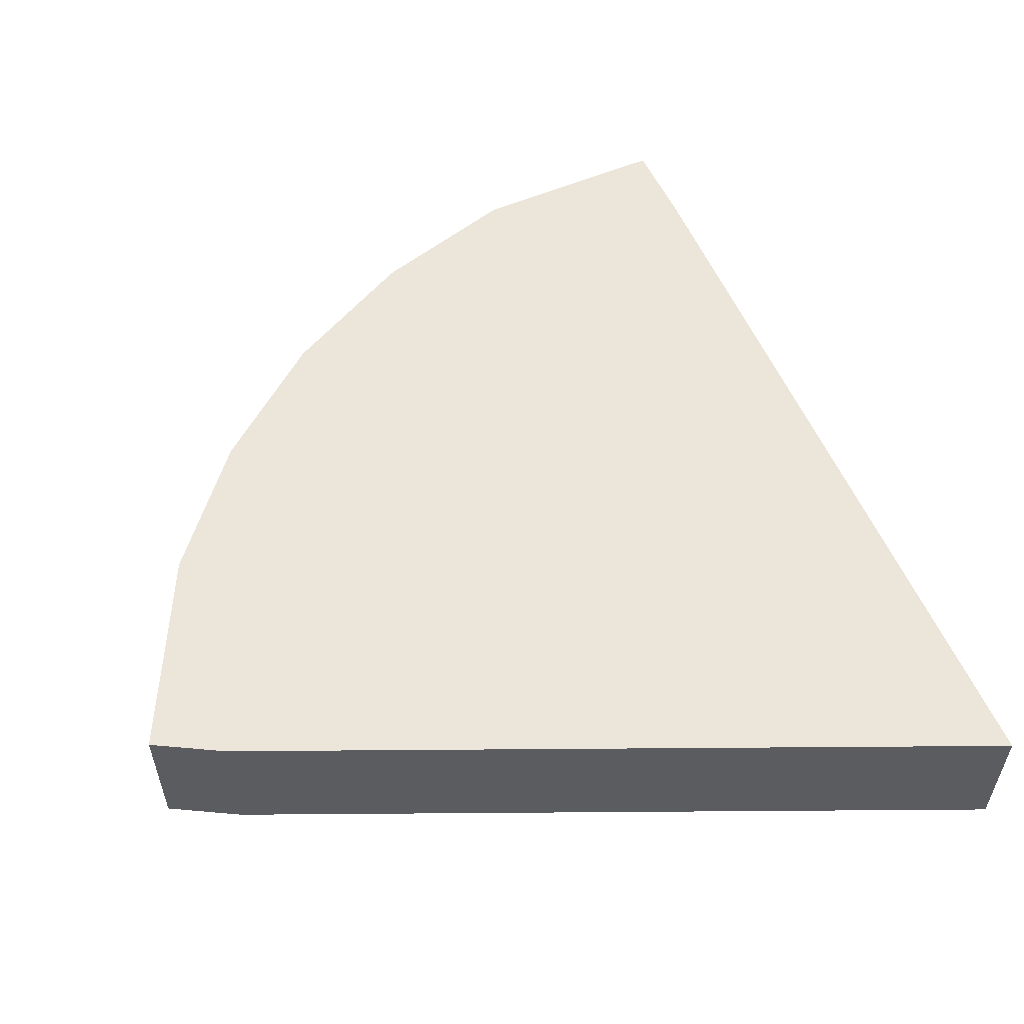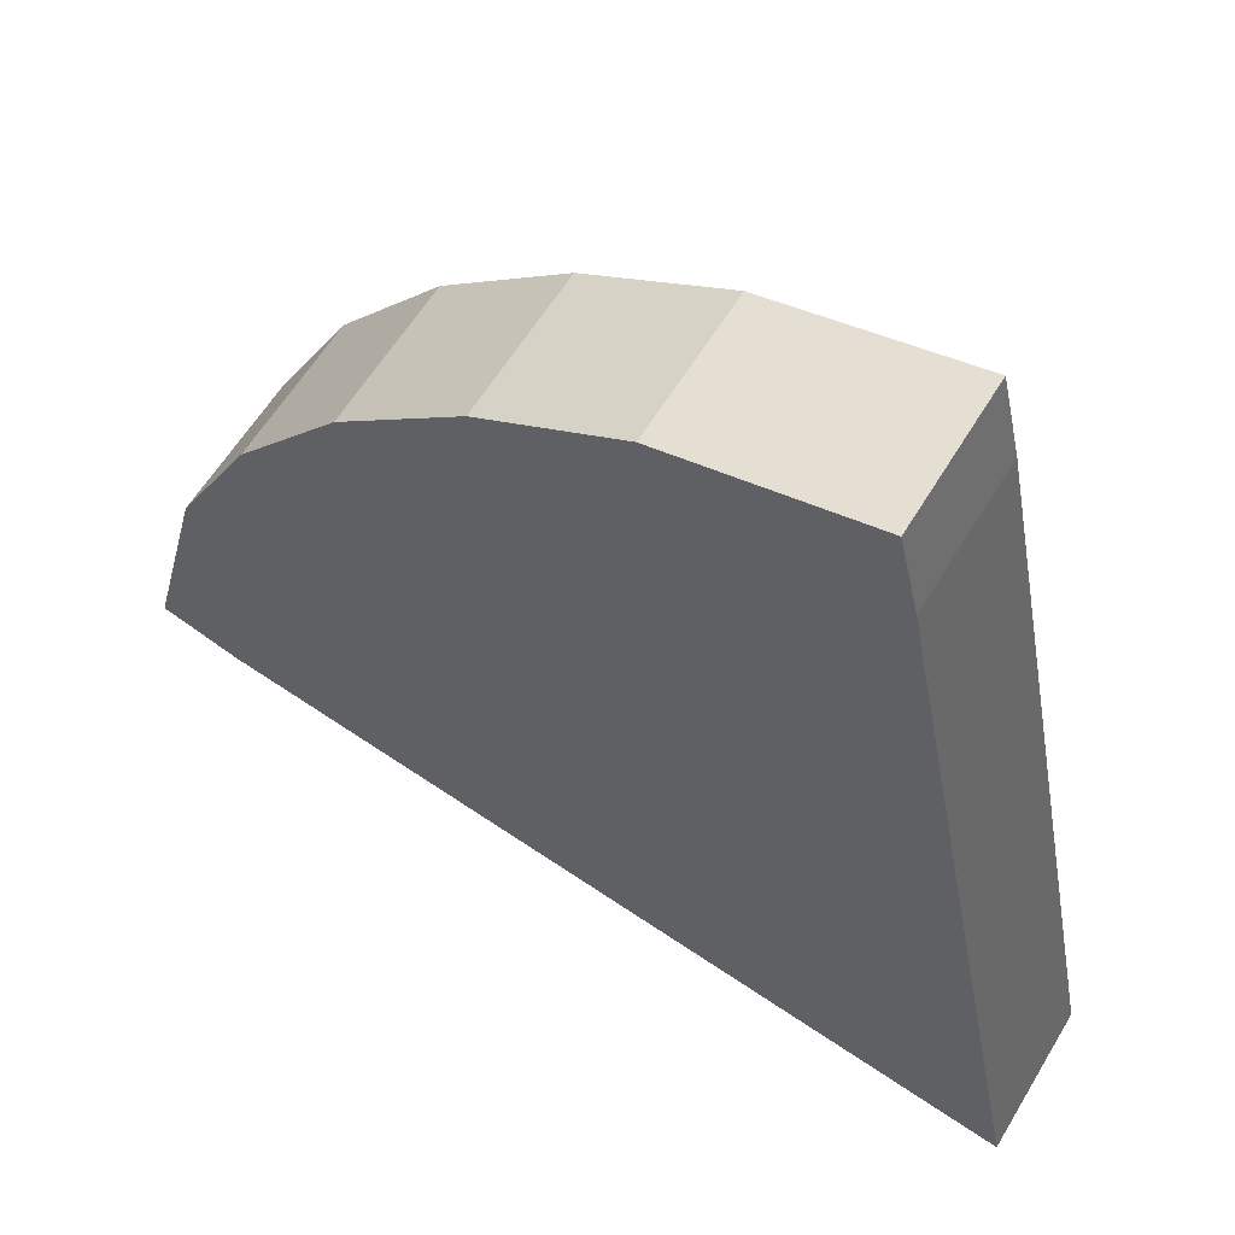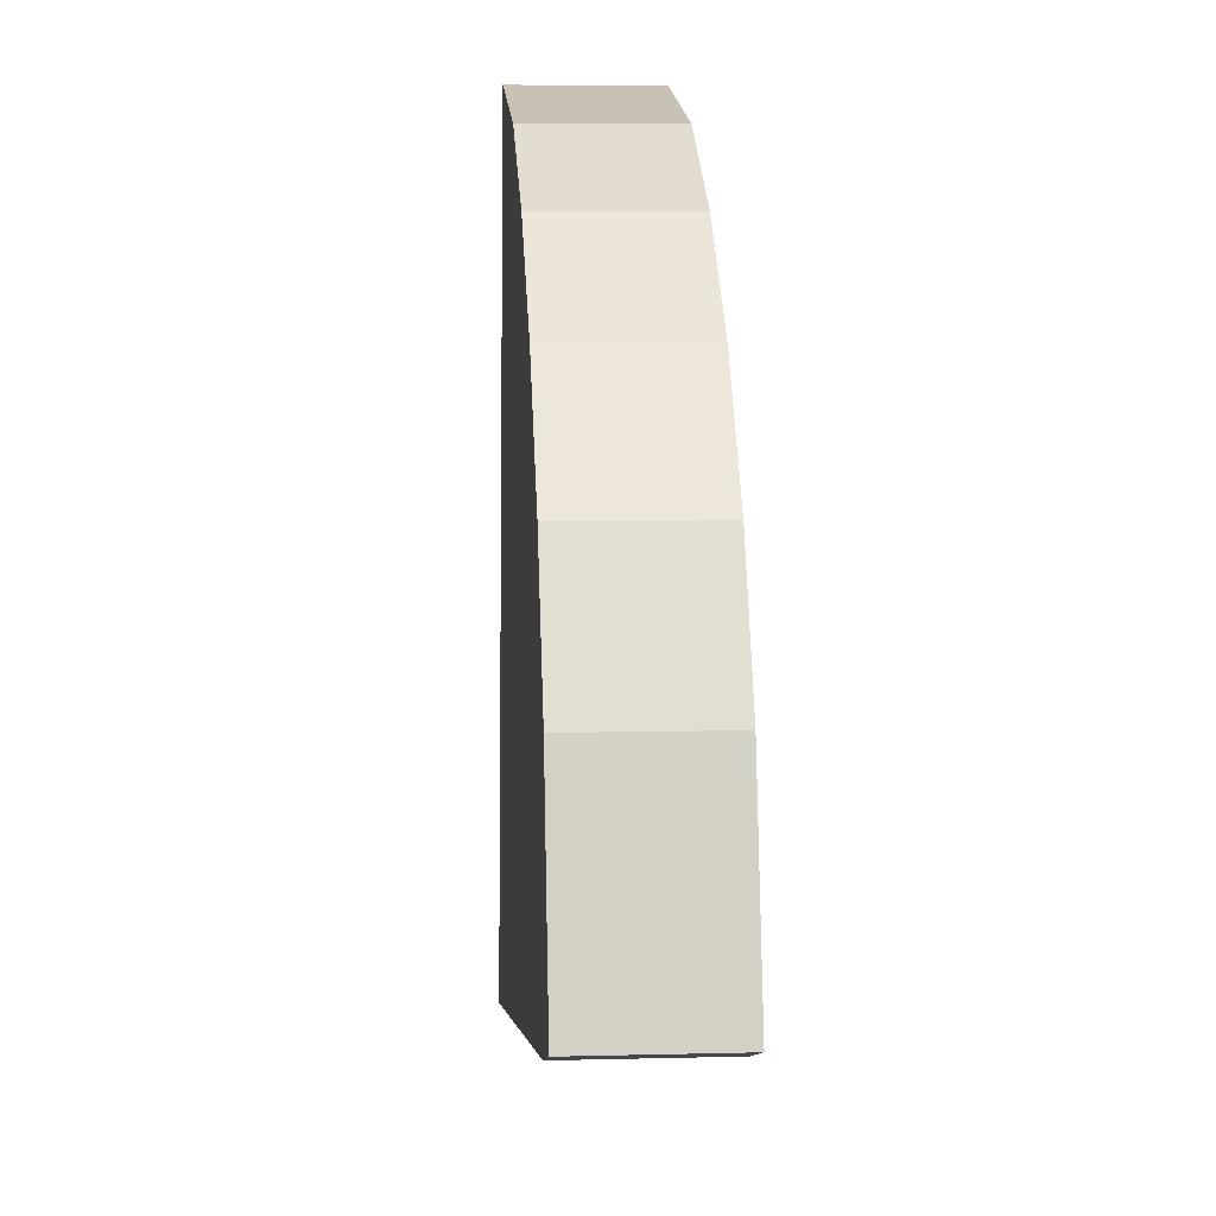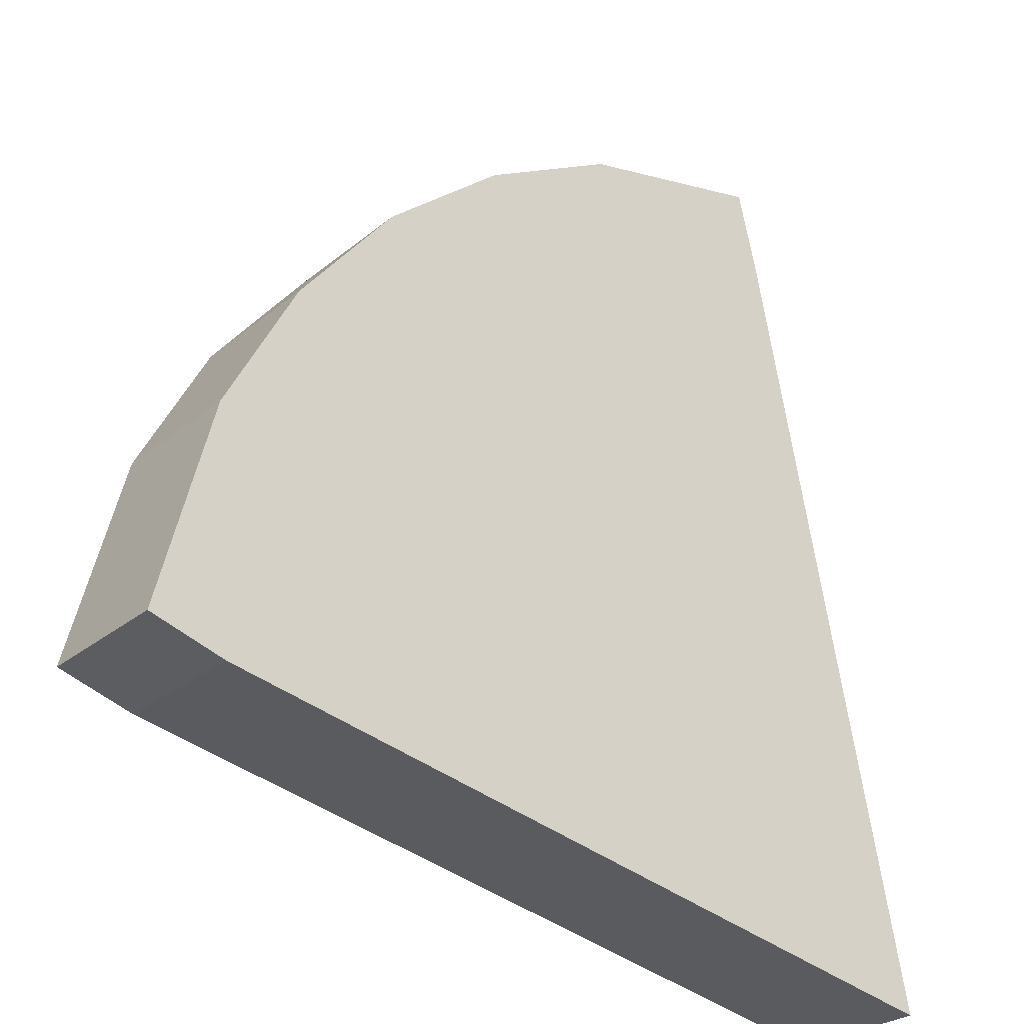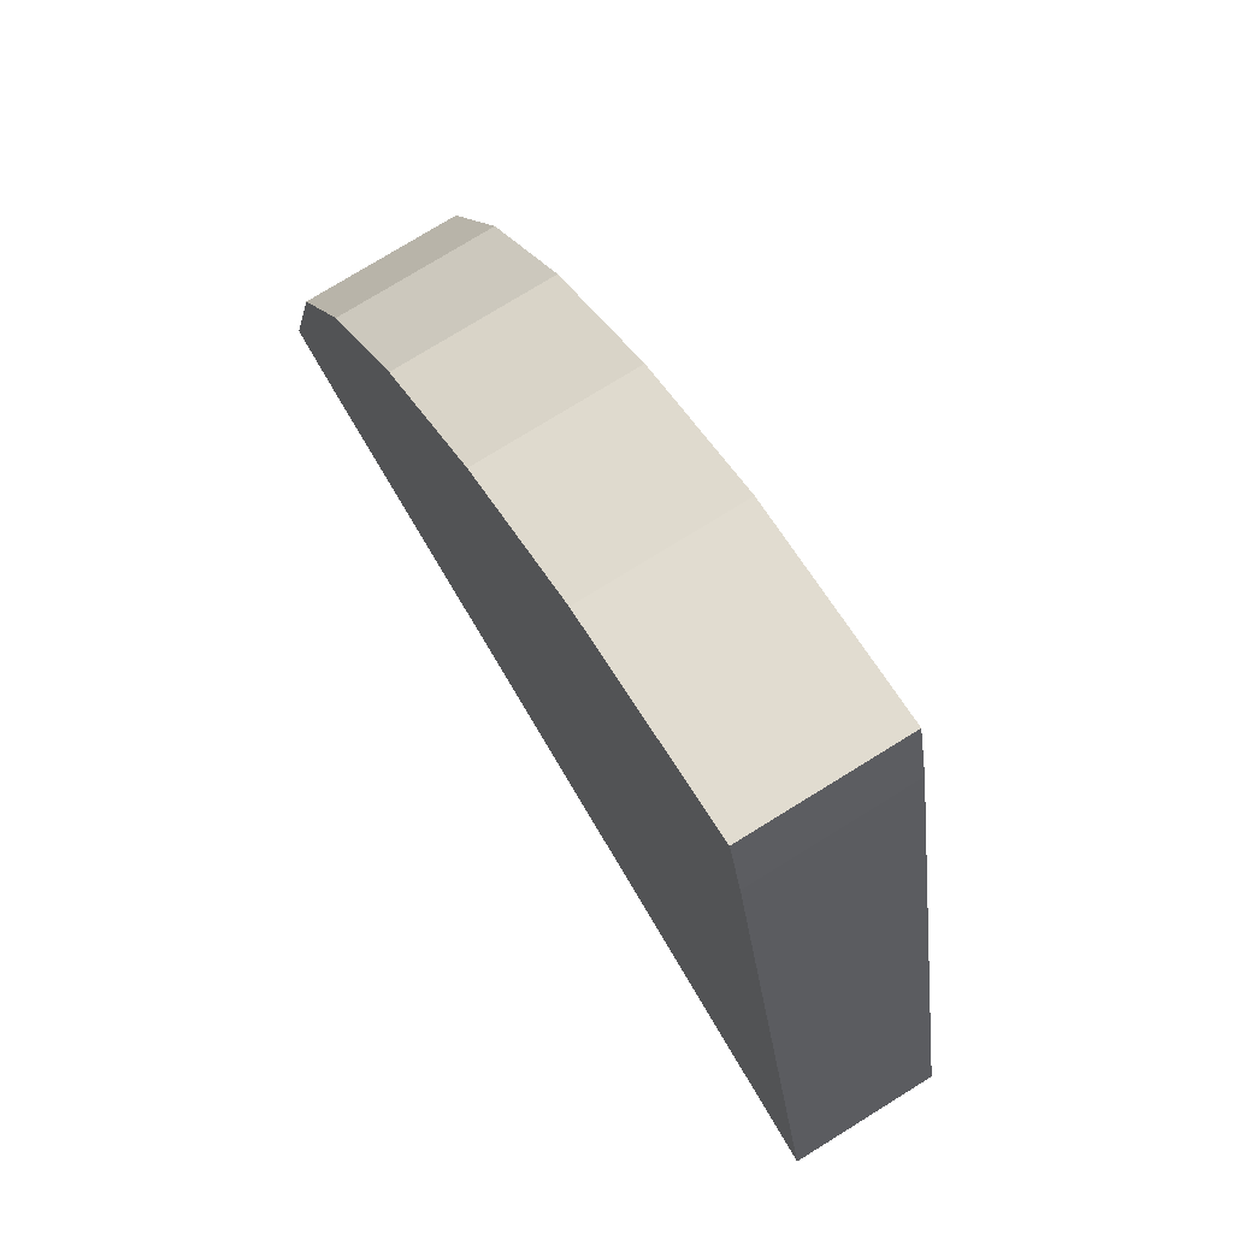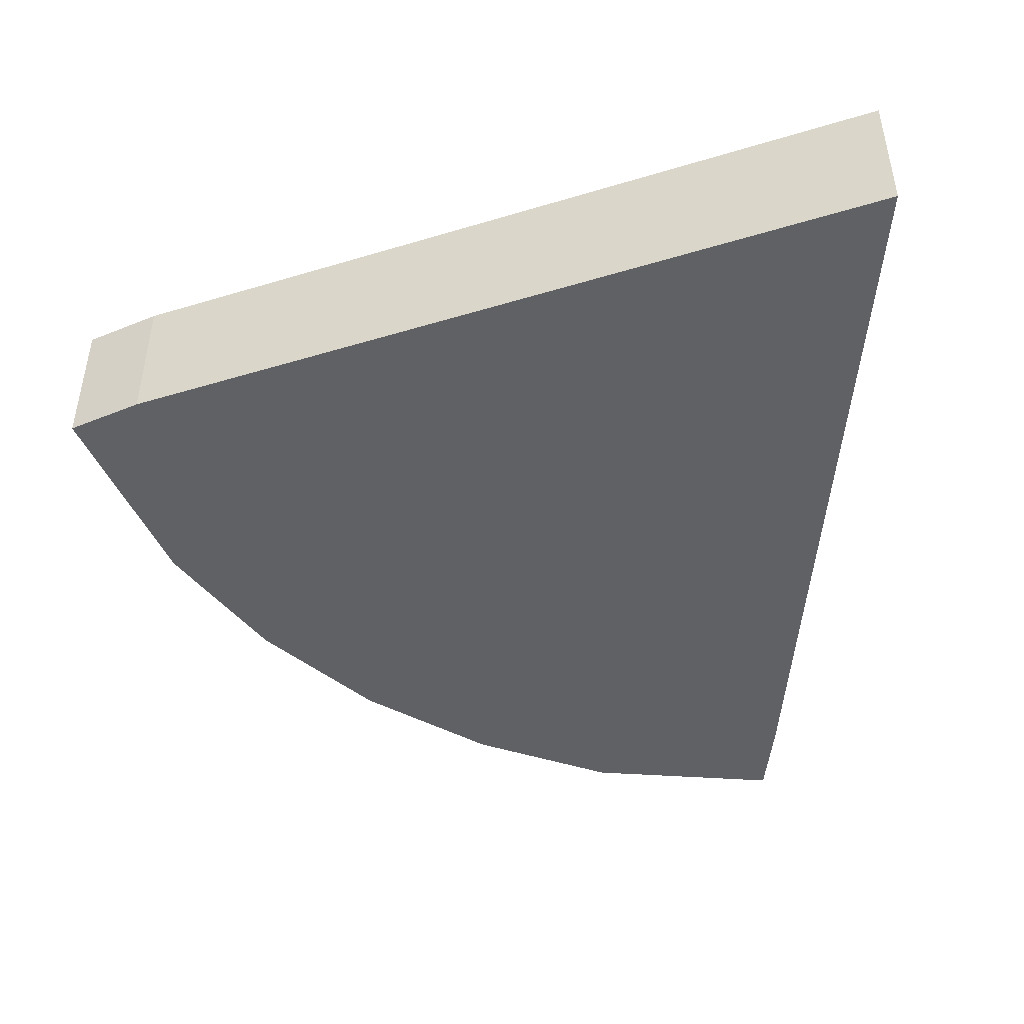
<metadata>
{"format":"obj","ext":"obj","renderer":"f3d","projection":"perspective","resolution":1024,"background":"white","views":[{"elev":55.8,"azim":-11.7,"up":"+Z"},{"elev":59.7,"azim":30.9,"up":"+Y"},{"elev":6.5,"azim":-94.4,"up":"+Y"},{"elev":-27.1,"azim":-38.6,"up":"+Y"},{"elev":76.4,"azim":58.3,"up":"+Y"},{"elev":-45.9,"azim":7.9,"up":"+Z"}]}
</metadata>
<code>
o Cylinder.001
v -2.269 0.7832 0.3512
v -2.269 0.7832 -0.3774
v -2.042 1.534 0.3512
v -1.672 2.225 0.3512
v -1.174 2.831 0.3512
v -0.5683 3.329 0.3512
v -0.5683 3.329 -0.3774
v 0.8736 3.926 0.3512
v -2.648 0.8996 0.3512
v -2.648 0.8996 -0.3774
v -2.371 1.958 0.3512
v -2.371 1.958 -0.3774
v -2.001 2.649 0.3512
v -2.001 2.649 -0.3774
v -1.504 3.255 0.3512
v -1.504 3.255 -0.3774
v -0.8979 3.753 0.3512
v -0.8979 3.753 -0.3774
v -0.2063 4.122 0.3512
v -0.2063 4.122 -0.3774
v 0.7778 4.338 0.3512
v 0.7778 4.338 -0.3774
v -2.042 1.534 -0.3774
v -1.672 2.225 -0.3774
v -1.174 2.831 -0.3774
v 0.1232 3.698 0.3512
v 0.1232 3.698 -0.3774
v 0.8736 3.926 -0.3774
v 1.654 0.002797 0.3512
v 1.654 0.002797 -0.3774
f 8 21 19
f 3 11 9
f 25 24 14
f 2 1 9
f 5 15 13
f 27 7 18
f 10 9 11
f 12 11 13
f 14 13 15
f 16 15 17
f 17 19 20
f 20 19 21
f 23 2 10
f 28 27 20
f 6 17 15
f 8 28 22
f 7 25 16
f 4 13 11
f 24 23 12
f 26 19 17
f 8 19 26
f 3 9 1
f 25 14 16
f 2 9 10
f 5 13 4
f 27 18 20
f 10 11 12
f 12 13 14
f 14 15 16
f 16 17 18
f 17 20 18
f 20 21 22
f 23 10 12
f 28 20 22
f 6 15 5
f 8 22 21
f 7 16 18
f 4 11 3
f 24 12 14
f 26 17 6
f 5 29 6
f 6 29 26
f 1 29 3
f 26 29 8
f 3 29 4
f 1 2 30
f 4 29 5
f 7 30 25
f 27 30 7
f 23 30 2
f 28 30 27
f 24 30 23
f 30 28 8
f 25 30 24
f 1 30 29
f 30 8 29

</code>
